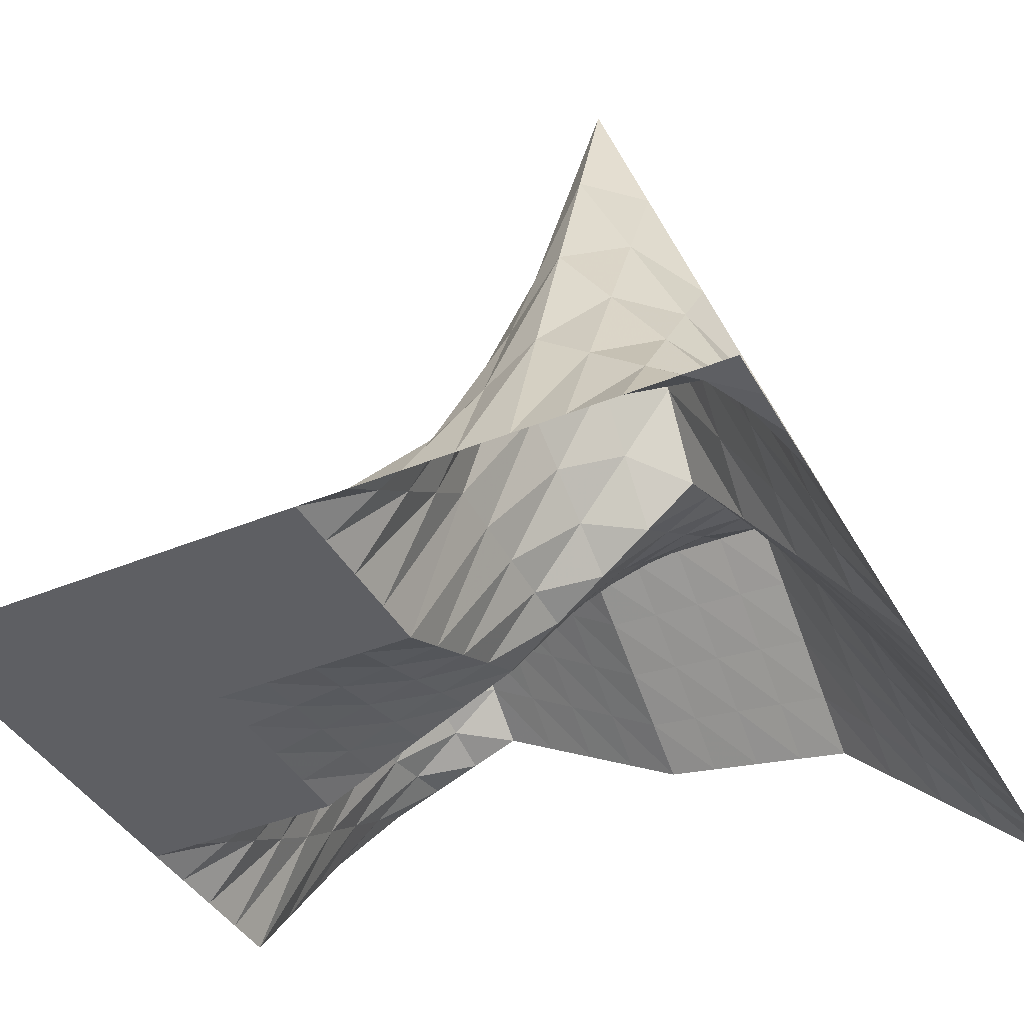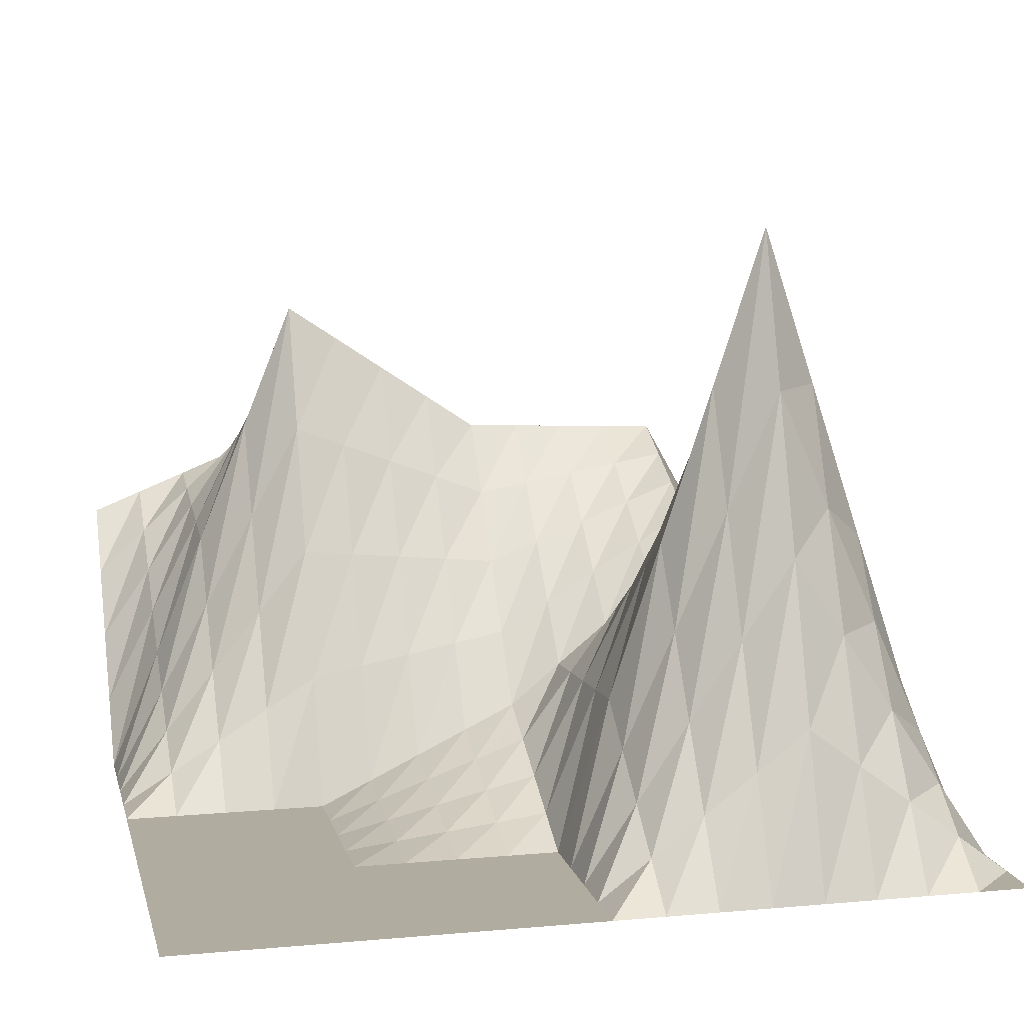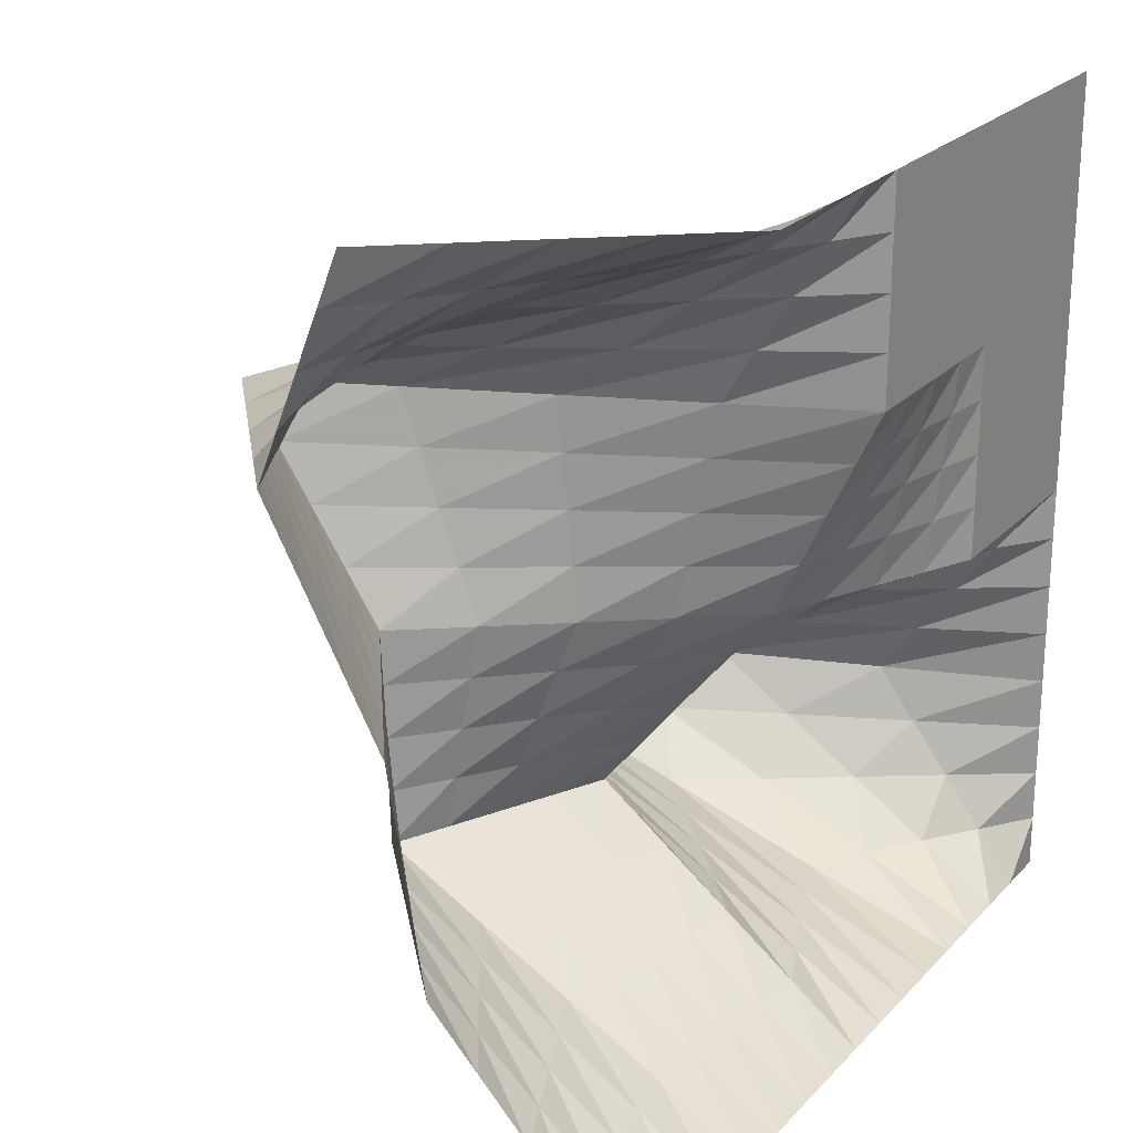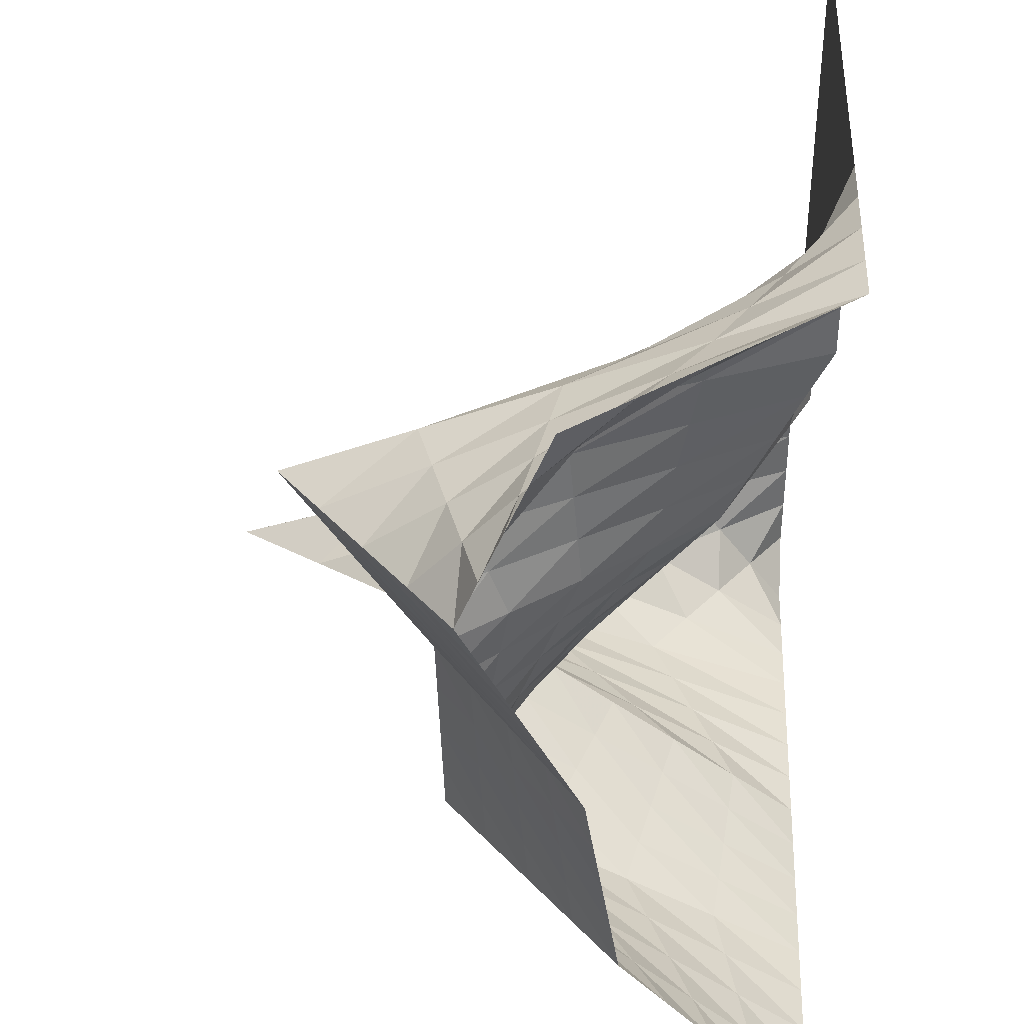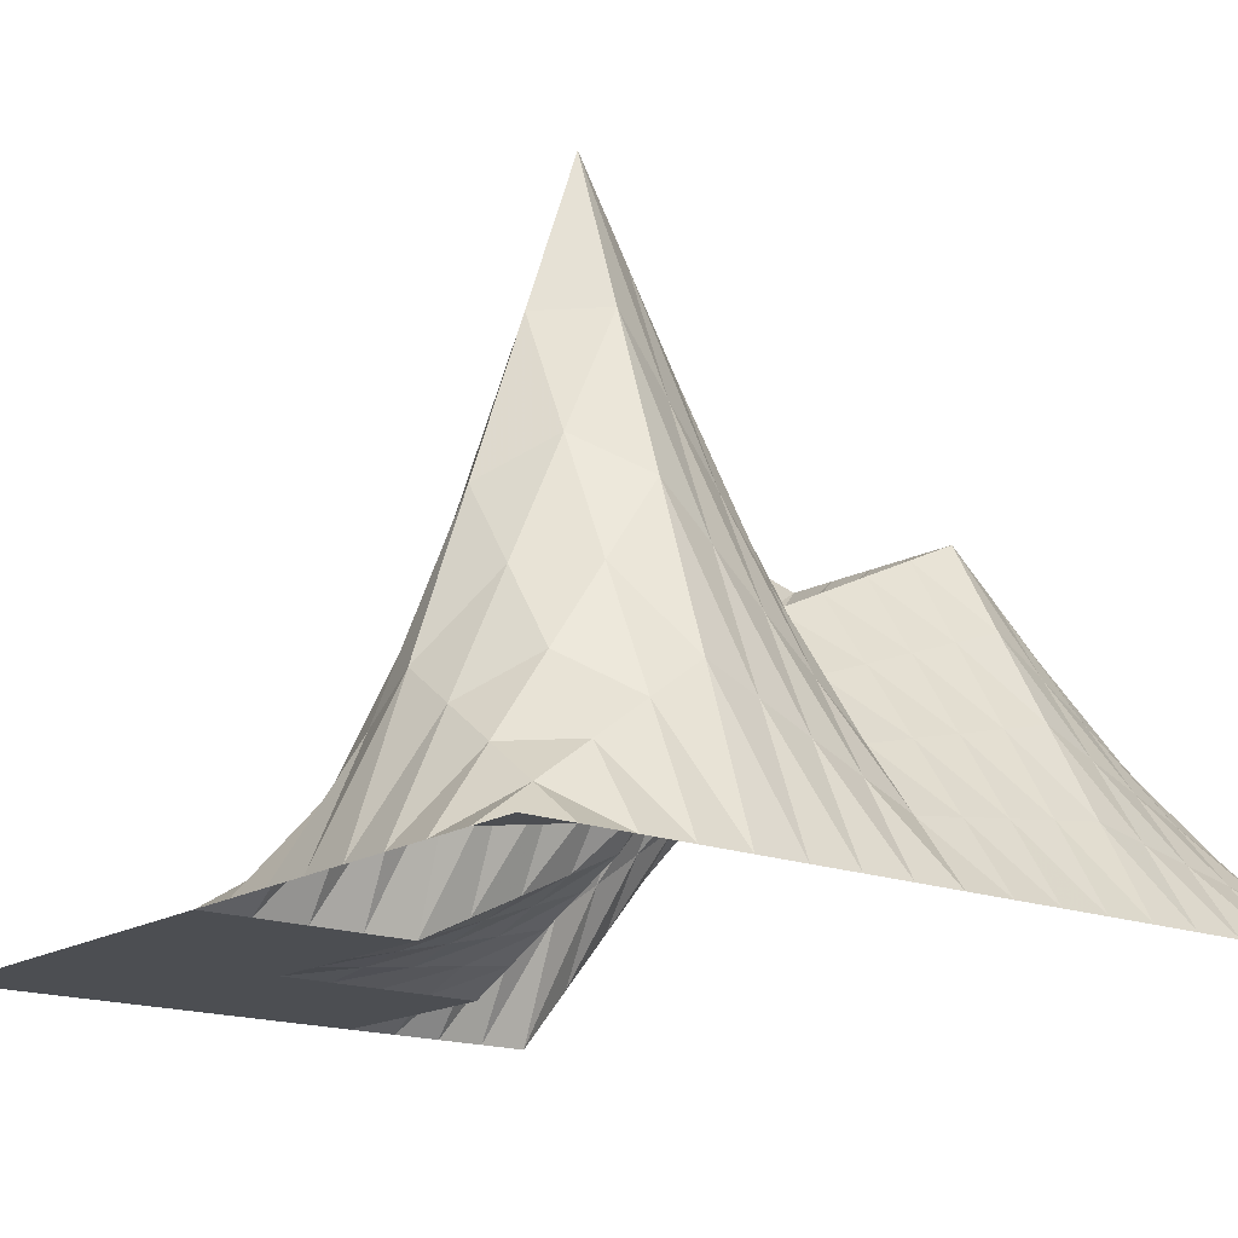
<metadata>
{"format":"obj","ext":"obj","renderer":"f3d","projection":"perspective","resolution":1024,"background":"white","views":[{"elev":-40.6,"azim":-63.2,"up":"+Z"},{"elev":10.1,"azim":-102.9,"up":"+Z"},{"elev":22.8,"azim":121.1,"up":"+Y"},{"elev":38.9,"azim":92.6,"up":"+Y"},{"elev":-17.0,"azim":-38.4,"up":"+Z"}]}
</metadata>
<code>
v 0 0 0
v 0 25 0
v 0 50 0
v 0 75 0
v 0 100 0
v 0 125 0
v 0 150 0
v 0 175 0
v 0 200 0
v 0 225 0
v 0 250 0
v 0 275 0
v 0 300 0
v 0 325 0
v 0 350 0
v 0 375 0
v 0 400 0
v 25 0 0
v 25 25 18.75
v 25 50 37.5
v 25 75 56.25
v 25 100 75
v 25 125 56.25
v 25 150 37.5
v 25 175 18.75
v 25 200 0
v 25 225 0
v 25 250 0
v 25 275 0
v 25 300 0
v 25 325 0
v 25 350 0
v 25 375 0
v 25 400 0
v 50 0 0
v 50 25 37.5
v 50 50 75
v 50 75 112.5
v 50 100 150
v 50 125 112.5
v 50 150 75
v 50 175 37.5
v 50 200 0
v 50 225 0
v 50 250 0
v 50 275 0
v 50 300 0
v 50 325 0
v 50 350 0
v 50 375 0
v 50 400 0
v 75 0 0
v 75 25 56.25
v 75 50 112.5
v 75 75 168.8
v 75 100 225
v 75 125 168.8
v 75 150 112.5
v 75 175 56.25
v 75 200 0
v 75 225 0
v 75 250 0
v 75 275 0
v 75 300 0
v 75 325 0
v 75 350 0
v 75 375 0
v 75 400 0
v 100 0 0
v 100 25 75
v 100 50 150
v 100 75 225
v 100 100 300
v 100 125 225
v 100 150 150
v 100 175 75
v 100 200 0
v 100 225 0
v 100 250 0
v 100 275 0
v 100 300 0
v 100 325 0
v 100 350 0
v 100 375 0
v 100 400 0
v 125 0 0.01248
v 125 25 64.37
v 125 50 128.7
v 125 75 193.1
v 125 100 257.5
v 125 125 196.1
v 125 150 134.8
v 125 175 73.41
v 125 200 12.06
v 125 225 9.045
v 125 250 6.03
v 125 275 3.015
v 125 300 0
v 125 325 0
v 125 350 0
v 125 375 0
v 125 400 0
v 150 0 0.02497
v 150 25 53.75
v 150 50 107.5
v 150 75 161.2
v 150 100 214.9
v 150 125 167.2
v 150 150 119.5
v 150 175 71.82
v 150 200 24.12
v 150 225 18.09
v 150 250 12.06
v 150 275 6.03
v 150 300 0
v 150 325 0
v 150 350 0
v 150 375 0
v 150 400 0
v 175 0 0.03745
v 175 25 43.12
v 175 50 86.2
v 175 75 129.3
v 175 100 172.4
v 175 125 138.3
v 175 150 104.3
v 175 175 70.23
v 175 200 36.18
v 175 225 27.13
v 175 250 18.09
v 175 275 9.045
v 175 300 0
v 175 325 0
v 175 350 0
v 175 375 0
v 175 400 0
v 200 0 0.04994
v 200 25 32.49
v 200 50 64.94
v 200 75 97.38
v 200 100 129.8
v 200 125 109.4
v 200 150 89.03
v 200 175 68.64
v 200 200 48.24
v 200 225 36.18
v 200 250 24.12
v 200 275 12.06
v 200 300 0
v 200 325 0
v 200 350 0
v 200 375 0
v 200 400 0
v 225 0 0.06492
v 225 25 35.5
v 225 50 70.93
v 225 75 106.4
v 225 100 141.8
v 225 125 126.7
v 225 150 111.6
v 225 175 96.55
v 225 200 81.47
v 225 225 76.59
v 225 250 71.7
v 225 275 66.81
v 225 300 61.93
v 225 325 46.44
v 225 350 30.96
v 225 375 15.48
v 225 400 0
v 250 0 0.0799
v 250 25 38.5
v 250 50 76.91
v 250 75 115.3
v 250 100 153.7
v 250 125 144
v 250 150 134.2
v 250 175 124.5
v 250 200 114.7
v 250 225 117
v 250 250 119.3
v 250 275 121.6
v 250 300 123.9
v 250 325 92.89
v 250 350 61.93
v 250 375 30.96
v 250 400 0
v 275 0 0.09488
v 275 25 41.5
v 275 50 82.9
v 275 75 124.3
v 275 100 165.7
v 275 125 161.3
v 275 150 156.8
v 275 175 152.4
v 275 200 147.9
v 275 225 157.4
v 275 250 166.9
v 275 275 176.3
v 275 300 185.8
v 275 325 139.3
v 275 350 92.89
v 275 375 46.44
v 275 400 0
v 300 0 0.1099
v 300 25 44.5
v 300 50 88.89
v 300 75 133.3
v 300 100 177.7
v 300 125 178.5
v 300 150 179.4
v 300 175 180.3
v 300 200 181.2
v 300 225 197.8
v 300 250 214.4
v 300 275 231.1
v 300 300 247.7
v 300 325 185.8
v 300 350 123.9
v 300 375 61.93
v 300 400 0
v 325 0 0.1174
v 325 25 39.2
v 325 50 78.28
v 325 75 117.4
v 325 100 156.4
v 325 125 158.2
v 325 150 159.9
v 325 175 161.6
v 325 200 163.3
v 325 225 179.2
v 325 250 195.1
v 325 275 211
v 325 300 226.9
v 325 325 177.9
v 325 350 129
v 325 375 80.01
v 325 400 31.04
v 350 0 0.1248
v 350 25 33.9
v 350 50 67.68
v 350 75 101.5
v 350 100 135.2
v 350 125 137.8
v 350 150 140.3
v 350 175 142.9
v 350 200 145.5
v 350 225 160.6
v 350 250 175.8
v 350 275 191
v 350 300 206.1
v 350 325 170.1
v 350 350 134.1
v 350 375 98.1
v 350 400 62.09
v 375 0 0.1323
v 375 25 28.6
v 375 50 57.07
v 375 75 85.54
v 375 100 114
v 375 125 117.4
v 375 150 120.8
v 375 175 124.2
v 375 200 127.6
v 375 225 142.1
v 375 250 156.5
v 375 275 170.9
v 375 300 185.3
v 375 325 162.3
v 375 350 139.2
v 375 375 116.2
v 375 400 93.13
v 400 0 0.1398
v 400 25 23.3
v 400 50 46.46
v 400 75 69.62
v 400 100 92.78
v 400 125 97.03
v 400 150 101.3
v 400 175 105.5
v 400 200 109.8
v 400 225 123.5
v 400 250 137.2
v 400 275 150.9
v 400 300 164.6
v 400 325 154.5
v 400 350 144.4
v 400 375 134.3
v 400 400 124.2
f 1 18 2
f 2 18 19
f 2 19 3
f 3 19 20
f 3 20 4
f 4 20 21
f 4 21 5
f 5 21 22
f 5 22 6
f 6 22 23
f 6 23 7
f 7 23 24
f 7 24 8
f 8 24 25
f 8 25 9
f 9 25 26
f 9 26 10
f 10 26 27
f 10 27 11
f 11 27 28
f 11 28 12
f 12 28 29
f 12 29 13
f 13 29 30
f 13 30 14
f 14 30 31
f 14 31 15
f 15 31 32
f 15 32 16
f 16 32 33
f 16 33 17
f 17 33 34
f 18 35 19
f 19 35 36
f 19 36 20
f 20 36 37
f 20 37 21
f 21 37 38
f 21 38 22
f 22 38 39
f 22 39 23
f 23 39 40
f 23 40 24
f 24 40 41
f 24 41 25
f 25 41 42
f 25 42 26
f 26 42 43
f 26 43 27
f 27 43 44
f 27 44 28
f 28 44 45
f 28 45 29
f 29 45 46
f 29 46 30
f 30 46 47
f 30 47 31
f 31 47 48
f 31 48 32
f 32 48 49
f 32 49 33
f 33 49 50
f 33 50 34
f 34 50 51
f 35 52 36
f 36 52 53
f 36 53 37
f 37 53 54
f 37 54 38
f 38 54 55
f 38 55 39
f 39 55 56
f 39 56 40
f 40 56 57
f 40 57 41
f 41 57 58
f 41 58 42
f 42 58 59
f 42 59 43
f 43 59 60
f 43 60 44
f 44 60 61
f 44 61 45
f 45 61 62
f 45 62 46
f 46 62 63
f 46 63 47
f 47 63 64
f 47 64 48
f 48 64 65
f 48 65 49
f 49 65 66
f 49 66 50
f 50 66 67
f 50 67 51
f 51 67 68
f 52 69 53
f 53 69 70
f 53 70 54
f 54 70 71
f 54 71 55
f 55 71 72
f 55 72 56
f 56 72 73
f 56 73 57
f 57 73 74
f 57 74 58
f 58 74 75
f 58 75 59
f 59 75 76
f 59 76 60
f 60 76 77
f 60 77 61
f 61 77 78
f 61 78 62
f 62 78 79
f 62 79 63
f 63 79 80
f 63 80 64
f 64 80 81
f 64 81 65
f 65 81 82
f 65 82 66
f 66 82 83
f 66 83 67
f 67 83 84
f 67 84 68
f 68 84 85
f 69 86 70
f 70 86 87
f 70 87 71
f 71 87 88
f 71 88 72
f 72 88 89
f 72 89 73
f 73 89 90
f 73 90 74
f 74 90 91
f 74 91 75
f 75 91 92
f 75 92 76
f 76 92 93
f 76 93 77
f 77 93 94
f 77 94 78
f 78 94 95
f 78 95 79
f 79 95 96
f 79 96 80
f 80 96 97
f 80 97 81
f 81 97 98
f 81 98 82
f 82 98 99
f 82 99 83
f 83 99 100
f 83 100 84
f 84 100 101
f 84 101 85
f 85 101 102
f 86 103 87
f 87 103 104
f 87 104 88
f 88 104 105
f 88 105 89
f 89 105 106
f 89 106 90
f 90 106 107
f 90 107 91
f 91 107 108
f 91 108 92
f 92 108 109
f 92 109 93
f 93 109 110
f 93 110 94
f 94 110 111
f 94 111 95
f 95 111 112
f 95 112 96
f 96 112 113
f 96 113 97
f 97 113 114
f 97 114 98
f 98 114 115
f 98 115 99
f 99 115 116
f 99 116 100
f 100 116 117
f 100 117 101
f 101 117 118
f 101 118 102
f 102 118 119
f 103 120 104
f 104 120 121
f 104 121 105
f 105 121 122
f 105 122 106
f 106 122 123
f 106 123 107
f 107 123 124
f 107 124 108
f 108 124 125
f 108 125 109
f 109 125 126
f 109 126 110
f 110 126 127
f 110 127 111
f 111 127 128
f 111 128 112
f 112 128 129
f 112 129 113
f 113 129 130
f 113 130 114
f 114 130 131
f 114 131 115
f 115 131 132
f 115 132 116
f 116 132 133
f 116 133 117
f 117 133 134
f 117 134 118
f 118 134 135
f 118 135 119
f 119 135 136
f 120 137 121
f 121 137 138
f 121 138 122
f 122 138 139
f 122 139 123
f 123 139 140
f 123 140 124
f 124 140 141
f 124 141 125
f 125 141 142
f 125 142 126
f 126 142 143
f 126 143 127
f 127 143 144
f 127 144 128
f 128 144 145
f 128 145 129
f 129 145 146
f 129 146 130
f 130 146 147
f 130 147 131
f 131 147 148
f 131 148 132
f 132 148 149
f 132 149 133
f 133 149 150
f 133 150 134
f 134 150 151
f 134 151 135
f 135 151 152
f 135 152 136
f 136 152 153
f 137 154 138
f 138 154 155
f 138 155 139
f 139 155 156
f 139 156 140
f 140 156 157
f 140 157 141
f 141 157 158
f 141 158 142
f 142 158 159
f 142 159 143
f 143 159 160
f 143 160 144
f 144 160 161
f 144 161 145
f 145 161 162
f 145 162 146
f 146 162 163
f 146 163 147
f 147 163 164
f 147 164 148
f 148 164 165
f 148 165 149
f 149 165 166
f 149 166 150
f 150 166 167
f 150 167 151
f 151 167 168
f 151 168 152
f 152 168 169
f 152 169 153
f 153 169 170
f 154 171 155
f 155 171 172
f 155 172 156
f 156 172 173
f 156 173 157
f 157 173 174
f 157 174 158
f 158 174 175
f 158 175 159
f 159 175 176
f 159 176 160
f 160 176 177
f 160 177 161
f 161 177 178
f 161 178 162
f 162 178 179
f 162 179 163
f 163 179 180
f 163 180 164
f 164 180 181
f 164 181 165
f 165 181 182
f 165 182 166
f 166 182 183
f 166 183 167
f 167 183 184
f 167 184 168
f 168 184 185
f 168 185 169
f 169 185 186
f 169 186 170
f 170 186 187
f 171 188 172
f 172 188 189
f 172 189 173
f 173 189 190
f 173 190 174
f 174 190 191
f 174 191 175
f 175 191 192
f 175 192 176
f 176 192 193
f 176 193 177
f 177 193 194
f 177 194 178
f 178 194 195
f 178 195 179
f 179 195 196
f 179 196 180
f 180 196 197
f 180 197 181
f 181 197 198
f 181 198 182
f 182 198 199
f 182 199 183
f 183 199 200
f 183 200 184
f 184 200 201
f 184 201 185
f 185 201 202
f 185 202 186
f 186 202 203
f 186 203 187
f 187 203 204
f 188 205 189
f 189 205 206
f 189 206 190
f 190 206 207
f 190 207 191
f 191 207 208
f 191 208 192
f 192 208 209
f 192 209 193
f 193 209 210
f 193 210 194
f 194 210 211
f 194 211 195
f 195 211 212
f 195 212 196
f 196 212 213
f 196 213 197
f 197 213 214
f 197 214 198
f 198 214 215
f 198 215 199
f 199 215 216
f 199 216 200
f 200 216 217
f 200 217 201
f 201 217 218
f 201 218 202
f 202 218 219
f 202 219 203
f 203 219 220
f 203 220 204
f 204 220 221
f 205 222 206
f 206 222 223
f 206 223 207
f 207 223 224
f 207 224 208
f 208 224 225
f 208 225 209
f 209 225 226
f 209 226 210
f 210 226 227
f 210 227 211
f 211 227 228
f 211 228 212
f 212 228 229
f 212 229 213
f 213 229 230
f 213 230 214
f 214 230 231
f 214 231 215
f 215 231 232
f 215 232 216
f 216 232 233
f 216 233 217
f 217 233 234
f 217 234 218
f 218 234 235
f 218 235 219
f 219 235 236
f 219 236 220
f 220 236 237
f 220 237 221
f 221 237 238
f 222 239 223
f 223 239 240
f 223 240 224
f 224 240 241
f 224 241 225
f 225 241 242
f 225 242 226
f 226 242 243
f 226 243 227
f 227 243 244
f 227 244 228
f 228 244 245
f 228 245 229
f 229 245 246
f 229 246 230
f 230 246 247
f 230 247 231
f 231 247 248
f 231 248 232
f 232 248 249
f 232 249 233
f 233 249 250
f 233 250 234
f 234 250 251
f 234 251 235
f 235 251 252
f 235 252 236
f 236 252 253
f 236 253 237
f 237 253 254
f 237 254 238
f 238 254 255
f 239 256 240
f 240 256 257
f 240 257 241
f 241 257 258
f 241 258 242
f 242 258 259
f 242 259 243
f 243 259 260
f 243 260 244
f 244 260 261
f 244 261 245
f 245 261 262
f 245 262 246
f 246 262 263
f 246 263 247
f 247 263 264
f 247 264 248
f 248 264 265
f 248 265 249
f 249 265 266
f 249 266 250
f 250 266 267
f 250 267 251
f 251 267 268
f 251 268 252
f 252 268 269
f 252 269 253
f 253 269 270
f 253 270 254
f 254 270 271
f 254 271 255
f 255 271 272
f 256 273 257
f 257 273 274
f 257 274 258
f 258 274 275
f 258 275 259
f 259 275 276
f 259 276 260
f 260 276 277
f 260 277 261
f 261 277 278
f 261 278 262
f 262 278 279
f 262 279 263
f 263 279 280
f 263 280 264
f 264 280 281
f 264 281 265
f 265 281 282
f 265 282 266
f 266 282 283
f 266 283 267
f 267 283 284
f 267 284 268
f 268 284 285
f 268 285 269
f 269 285 286
f 269 286 270
f 270 286 287
f 270 287 271
f 271 287 288
f 271 288 272
f 272 288 289

</code>
